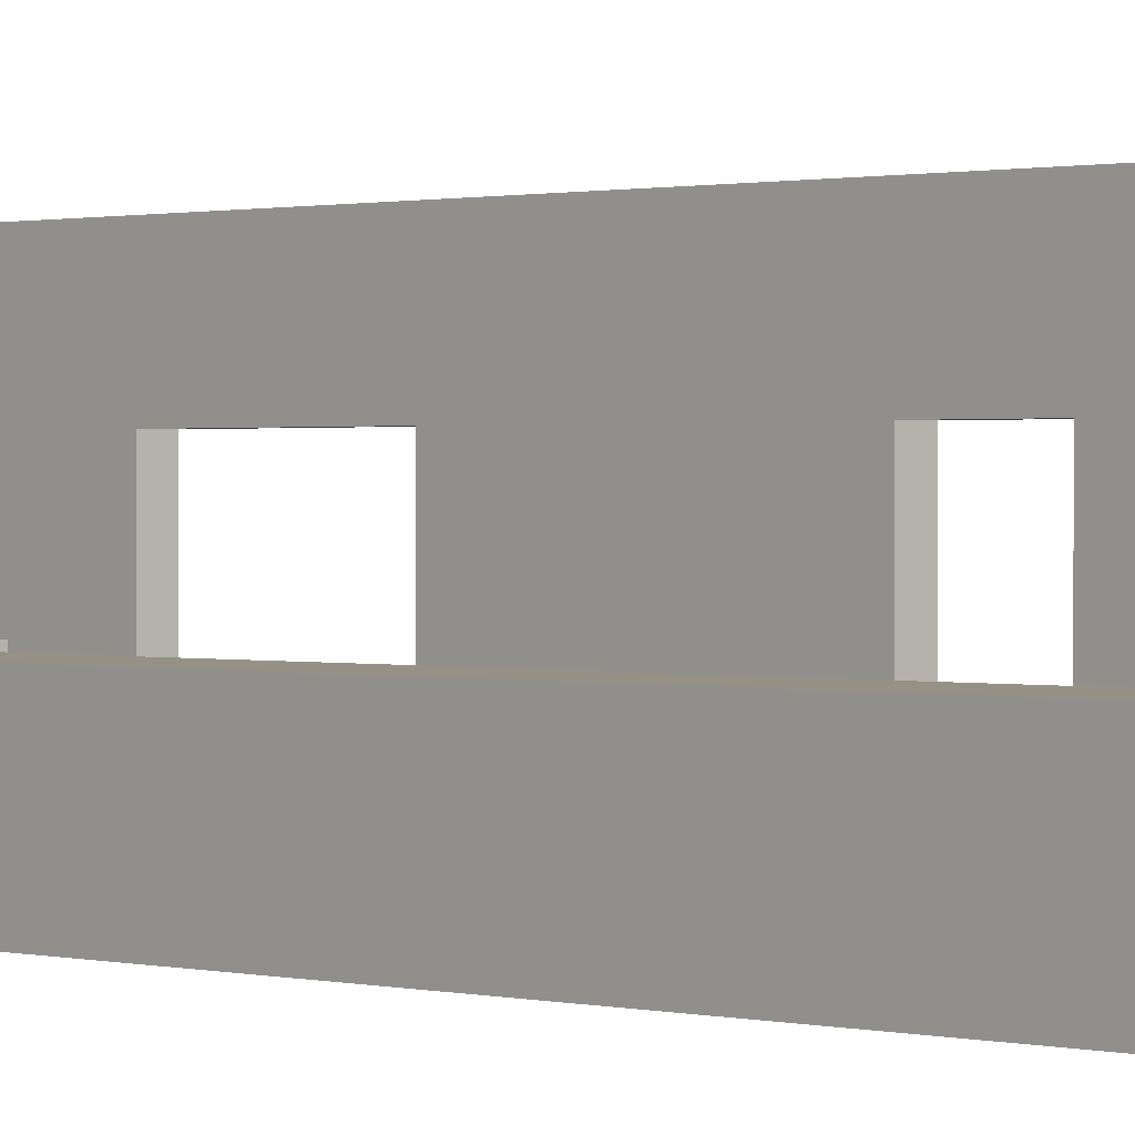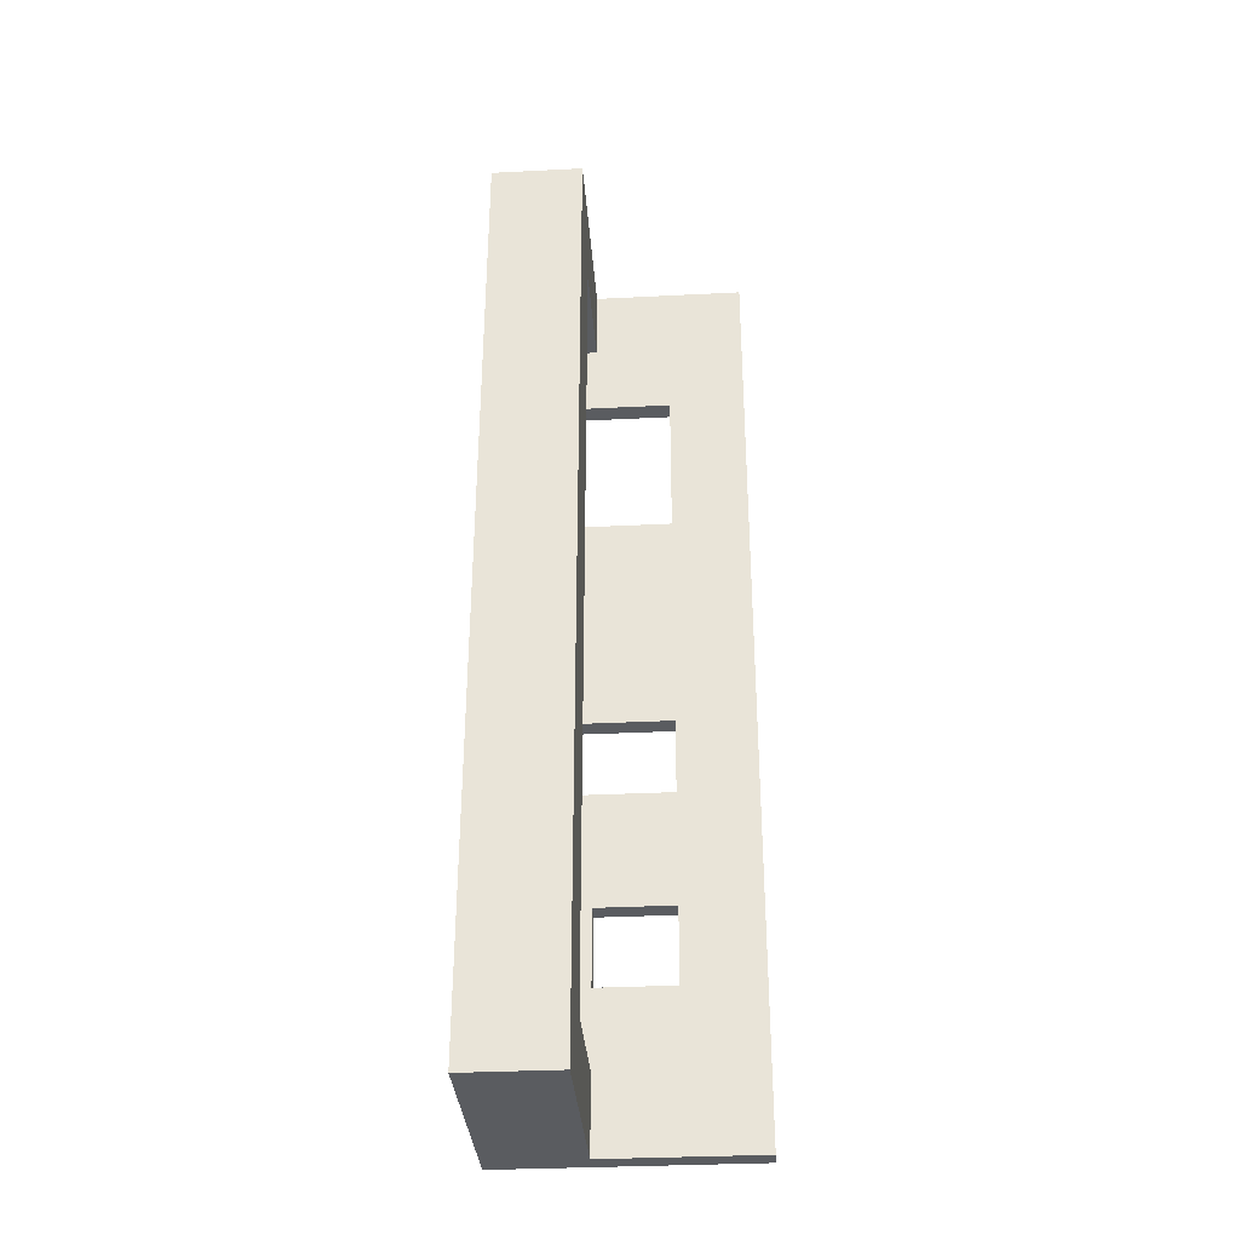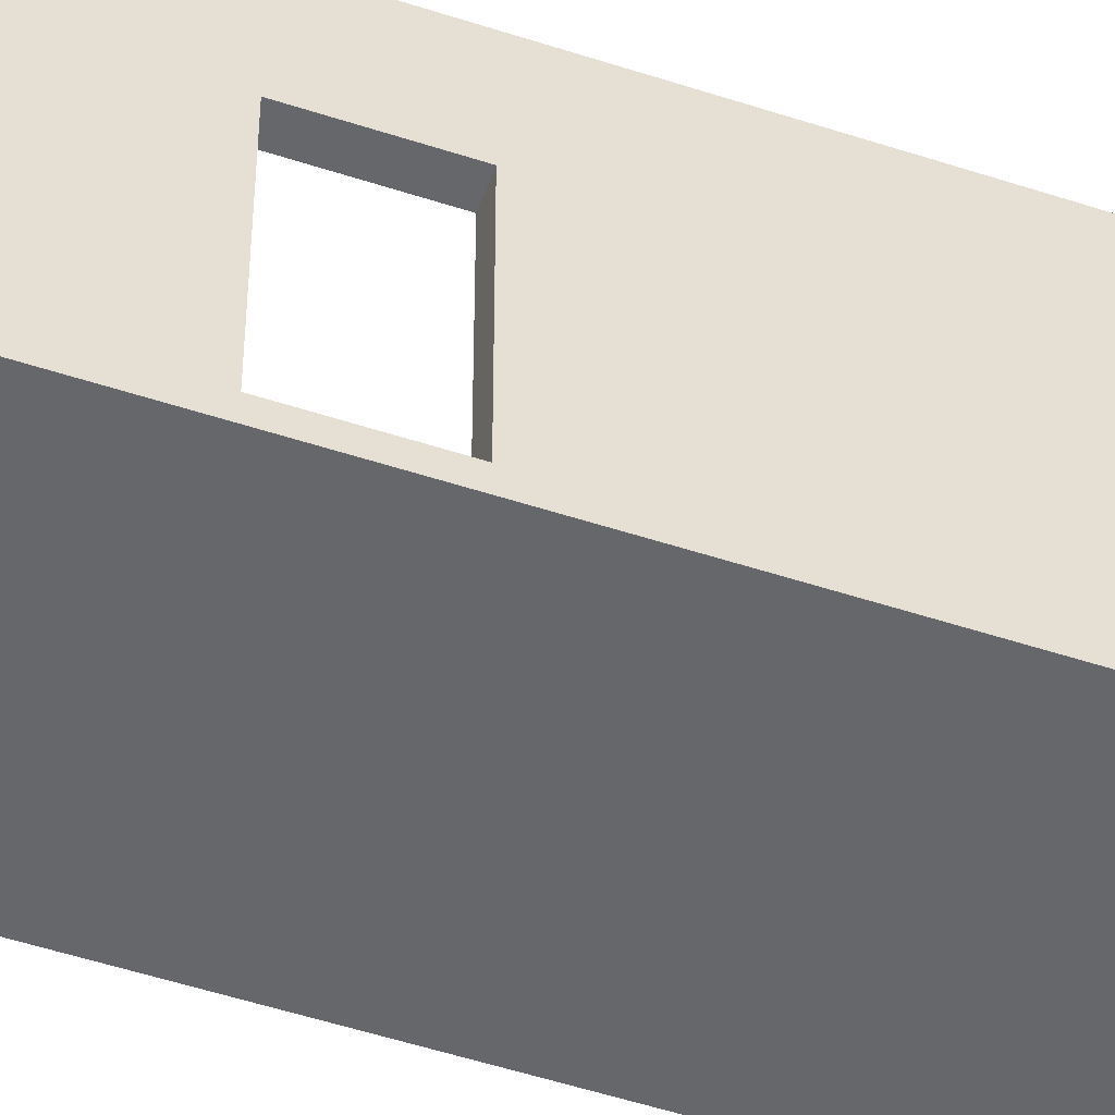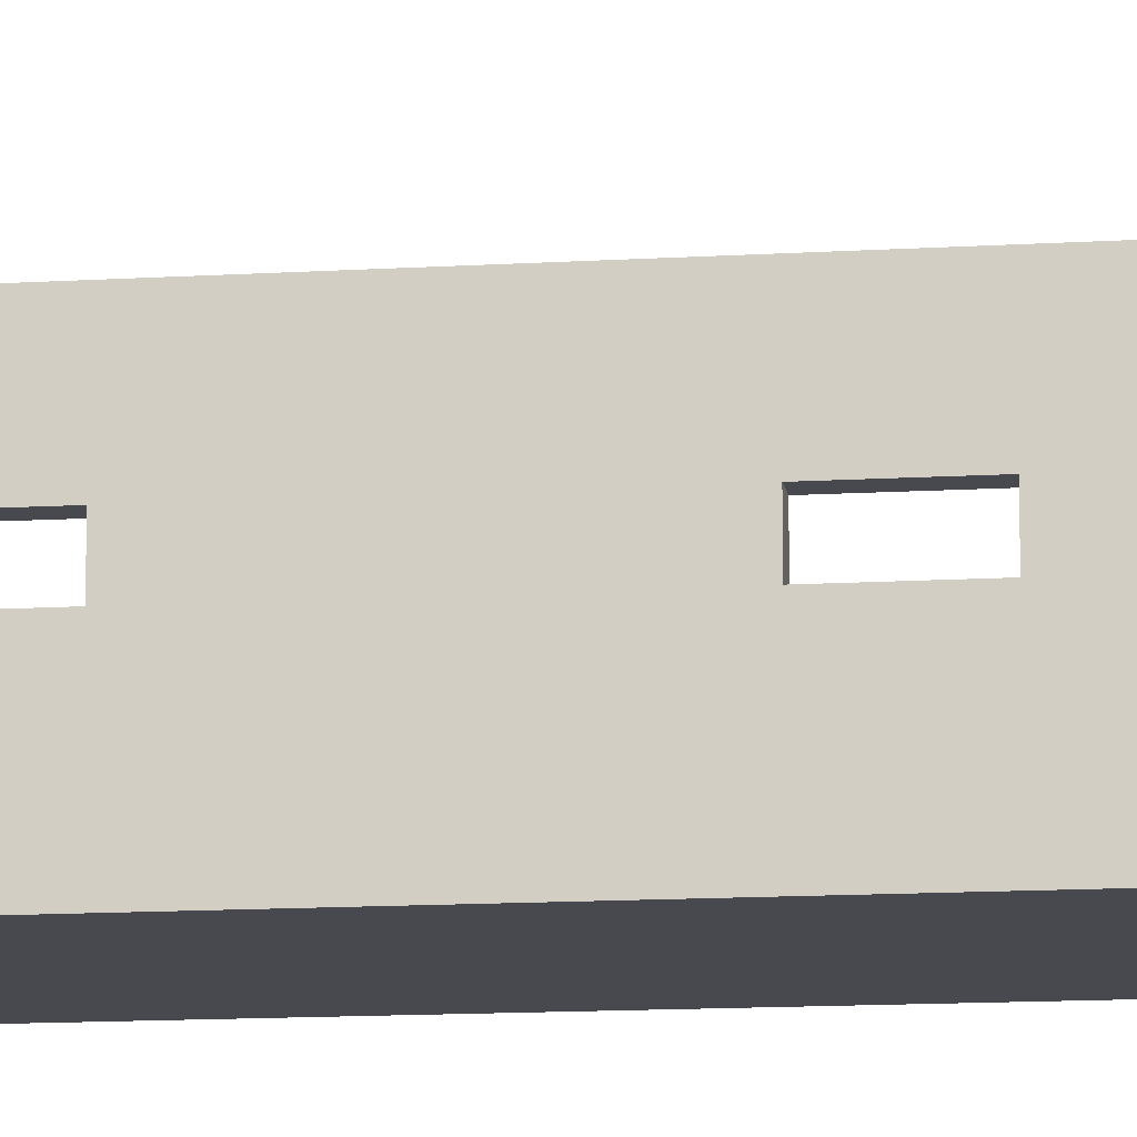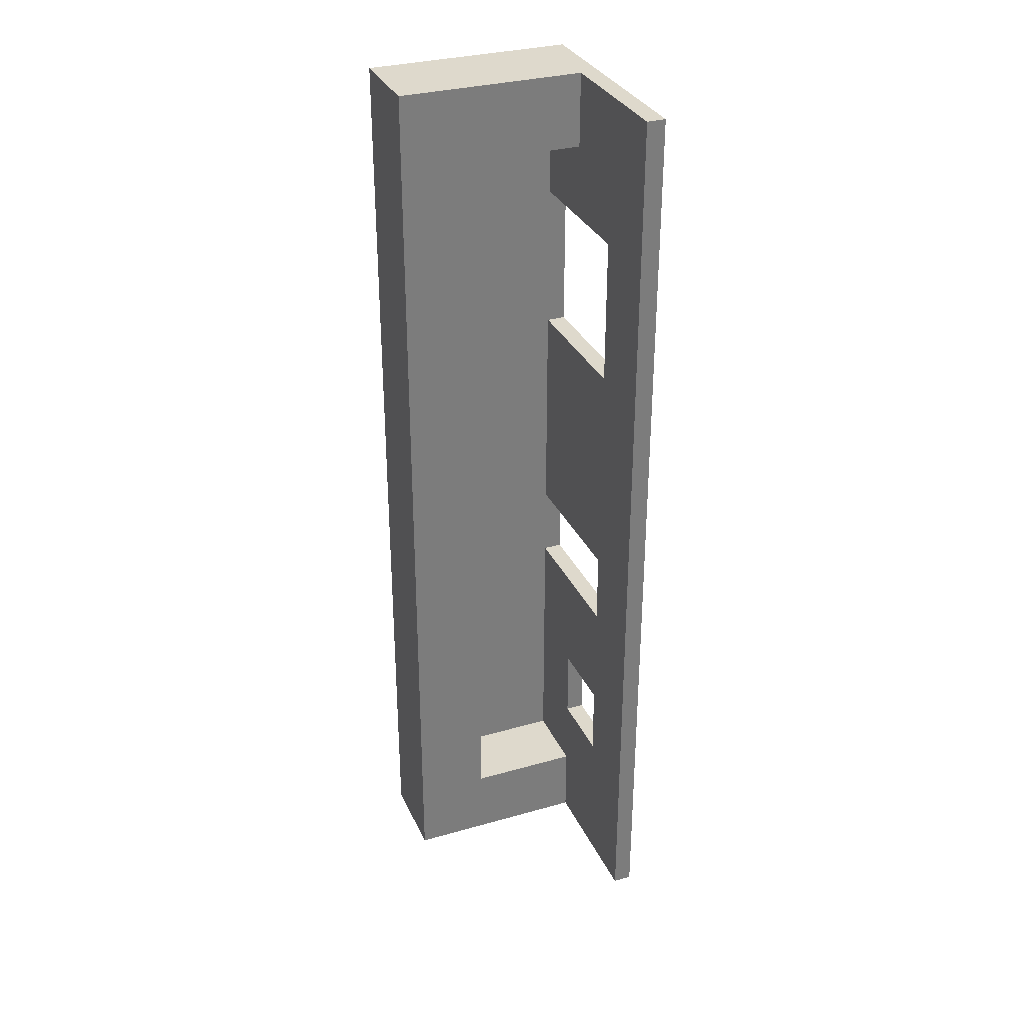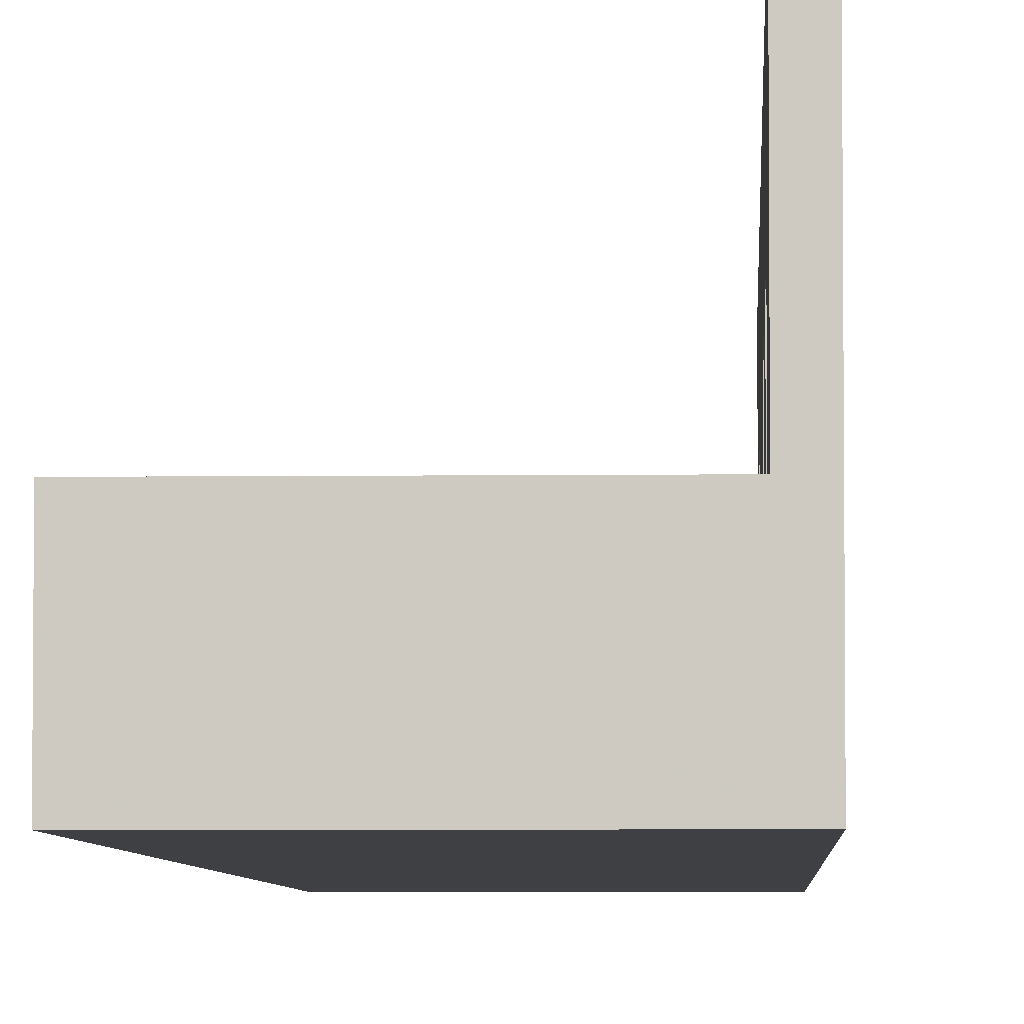
<metadata>
{"format":"obj","ext":"obj","renderer":"f3d","projection":"perspective","resolution":1024,"background":"white","views":[{"elev":0.7,"azim":-42.1,"up":"+Z"},{"elev":-34.2,"azim":-86.1,"up":"+Y"},{"elev":-52.1,"azim":70.5,"up":"+Z"},{"elev":-12.6,"azim":-81.8,"up":"+Z"},{"elev":32.1,"azim":-21.7,"up":"+Y"},{"elev":-4.8,"azim":2.3,"up":"+Z"}]}
</metadata>
<code>
v 0 0 0
v 2.5 2 3.2
v 2.5 10.5 3.2
v 2.5 5.5 0.2
v 2.75 4.5 3.2
v 2.75 4.5 0.2
v 2.75 10.5 0.2
v 2.5 1 1.2
v 1 1 0.2
v 2.75 0 0
v 2.75 11.5 0.2
v 2.75 11.5 3.2
v 2.5 3 3.2
v 2.75 8.5 3.2
v 2.75 8.5 0.2
v 1 12.5 1.2
v 2.5 0 1.2
v 2.75 0 3.4
v 2.5 8.5 2.2
v 2.5 11.5 0.2
v 0 0 1.2
v 0 12.5 3.4
v 0 0 0.2
v 2.5 10.5 0.2
v 1 12.5 3.2
v 2.5 4.5 3.2
v 2.5 4.5 0.2
v 0 1 1.2
v 2.75 10.5 3.2
v 0 1 3.2
v 2.5 12.5 3.2
v 2.5 12.5 0.2
v 2.5 8.5 0.2
v 2.75 12.5 0
v 2.75 2 3.2
v 1 1 3.2
v 2.75 5.5 2.2
v 2.5 11.5 3.2
v 1 0 1.2
v 2.75 12.5 3.4
v 1 12.5 0.2
v 0 0 3.2
v 1 0 3.2
v 2.75 5.5 0.2
v 2.75 8.5 2.2
v 2.5 0 3.2
v 2.5 0 0.2
v 2.5 8.5 3.2
v 0 1 0.2
v 1 0 0.2
v 2.75 12.5 0.2
v 0 12.5 0
v 2.75 0 0.2
v 0 12.5 1.2
v 2.75 1 0.2
v 2.75 1 3.2
v 2.5 1 0.2
v 1 1 1.2
v 0 11.5 1.2
v 2.75 12.5 3.2
v 1 11.5 1.2
v 0 11.5 3.2
v 2.5 5.5 2.2
v 1 11.5 3.2
v 1 11.5 0.2
v 2.5 5.5 3.2
v 2.75 5.5 3.2
v 2.5 1 3.2
v 0 0 3.4
v 2.75 3 3.2
v 2.5 10.5 2.2
v 2.75 0 3.2
v 2.5 11.5 1.2
v 2.5 4.5 2.2
v 0 12.5 3.2
v 0 12.5 0.2
v 0 11.5 0.2
v 2.75 10.5 2.2
v 2.75 4.5 2.2
v 2.5 12.5 1.2
v 2.75 3 0.2
v 2.5 2 0.2
v 2.5 3 0.2
v 2.5 3 2.2
v 2.75 2 2.2
v 2.75 3 2.2
v 2.5 2 2.2
v 2.75 2 0.2
v 2.5 3 1.2
v 2.5 2 1.2
v 2.75 3 1.2
v 2.75 2 1.2
v 1.5 0 0.1333
v 1.375 6.25 0
v 0 6.25 0.1333
v 2.5 1.571 1.629
v 2.625 2.5 3.2
v 2.5 2.5 2.7
v 2.625 1.5 3.2
v 2.625 11 3.2
v 2.625 9.5 3.2
v 2.5 9.5 2.7
v 2.5 11 1.7
v 2.625 5 0.2
v 2.2 5.9 0.2
v 2.5 7 1.867
v 2.625 5.5 1.2
v 2.75 3.643 1.771
v 2.625 3.75 3.2
v 2.625 5 3.2
v 2.75 5 2.7
v 2.75 5.958 0.1667
v 2.625 4.5 1.2
v 2.75 10.9 1.8
v 2.625 9.5 0.2
v 2.625 10.5 1.2
v 1.75 1 0.7
v 1.75 0.5 1.2
v 2.5 0.5 2.2
v 1 6.25 0.7
v 2.75 12 1.7
v 2.625 12 3.2
v 2.5 3.643 1.771
v 2.75 7 1.867
v 2.75 9.5 2.7
v 2.625 7 3.2
v 2.625 8.5 1.2
v 1.75 12.5 0.7
v 0.5 12.5 0.7
v 0.5 12 1.2
v 1.75 12 1.2
v 1.75 0 0.7
v 2.6 0 1.6
v 2.625 9.5 2.2
v 1.75 11.5 0.7
v 0 0.5 0.7
v 0.5 0 0.7
v 0.5 0.5 1.2
v 2.5 5 2.7
v 0 6.25 0.7
v 0.5 6.25 1.2
v 2.6 12.5 1.6
v 2.5 12 2.2
v 1.5 12.5 0.1333
v 2.75 1.667 1.7
v 2.75 2.5 2.7
v 2.625 5 2.2
v 2.625 0.5 3.2
v 2.75 0.5 1.7
v 0 12 0.7
v 2.75 2.5 0.7
v 2.5 2.5 0.7
v 2.625 2.5 2.2
v 2.625 3 1.7
v 2.625 2 1.7
v 2.625 2.5 1.2
f 93 47 53
f 93 53 10
f 93 10 1
f 93 1 23
f 93 23 50
f 93 50 47
f 94 1 10
f 94 10 34
f 94 34 52
f 94 52 1
f 95 77 76
f 95 76 52
f 95 52 1
f 95 1 23
f 95 23 49
f 95 49 77
f 96 82 90
f 96 90 87
f 96 87 2
f 96 2 68
f 96 68 8
f 96 8 57
f 96 57 82
f 97 13 2
f 97 2 35
f 97 35 70
f 97 70 13
f 98 2 13
f 98 13 84
f 98 84 87
f 98 87 2
f 99 2 35
f 99 35 56
f 99 56 68
f 99 68 2
f 100 38 3
f 100 3 29
f 100 29 12
f 100 12 38
f 101 48 3
f 101 3 29
f 101 29 14
f 101 14 48
f 102 71 3
f 102 3 48
f 102 48 19
f 102 19 71
f 103 73 38
f 103 38 3
f 103 3 71
f 103 71 24
f 103 24 20
f 103 20 73
f 104 44 4
f 104 4 27
f 104 27 6
f 104 6 44
f 105 9 57
f 105 57 82
f 105 82 83
f 105 83 27
f 105 27 4
f 105 4 33
f 105 33 24
f 105 24 20
f 105 20 65
f 105 65 9
f 106 66 63
f 106 63 4
f 106 4 33
f 106 33 19
f 106 19 48
f 106 48 66
f 107 63 4
f 107 4 44
f 107 44 37
f 107 37 63
f 108 81 6
f 108 6 79
f 108 79 5
f 108 5 70
f 108 70 86
f 108 86 91
f 108 91 81
f 109 13 70
f 109 70 5
f 109 5 26
f 109 26 13
f 110 5 26
f 110 26 66
f 110 66 67
f 110 67 5
f 111 79 5
f 111 5 67
f 111 67 37
f 111 37 79
f 112 51 11
f 112 11 7
f 112 7 15
f 112 15 44
f 112 44 6
f 112 6 81
f 112 81 88
f 112 88 55
f 112 55 53
f 112 53 10
f 112 10 34
f 112 34 51
f 113 6 27
f 113 27 74
f 113 74 79
f 113 79 6
f 114 29 78
f 114 78 7
f 114 7 11
f 114 11 12
f 114 12 29
f 115 15 7
f 115 7 24
f 115 24 33
f 115 33 15
f 116 7 24
f 116 24 71
f 116 71 78
f 116 78 7
f 117 9 58
f 117 58 8
f 117 8 57
f 117 57 9
f 118 8 17
f 118 17 39
f 118 39 58
f 118 58 8
f 119 8 17
f 119 17 46
f 119 46 68
f 119 68 8
f 120 9 58
f 120 58 61
f 120 61 65
f 120 65 9
f 121 60 12
f 121 12 11
f 121 11 51
f 121 51 60
f 122 60 12
f 122 12 38
f 122 38 31
f 122 31 60
f 123 83 89
f 123 89 84
f 123 84 13
f 123 13 26
f 123 26 74
f 123 74 27
f 123 27 83
f 124 44 15
f 124 15 45
f 124 45 14
f 124 14 67
f 124 67 37
f 124 37 44
f 125 78 29
f 125 29 14
f 125 14 45
f 125 45 78
f 126 14 48
f 126 48 66
f 126 66 67
f 126 67 14
f 127 45 15
f 127 15 33
f 127 33 19
f 127 19 45
f 128 32 80
f 128 80 16
f 128 16 41
f 128 41 32
f 129 41 16
f 129 16 54
f 129 54 76
f 129 76 41
f 130 16 54
f 130 54 59
f 130 59 61
f 130 61 16
f 131 16 61
f 131 61 73
f 131 73 80
f 131 80 16
f 132 50 39
f 132 39 17
f 132 17 47
f 132 47 50
f 133 72 46
f 133 46 17
f 133 17 47
f 133 47 53
f 133 53 72
f 134 45 19
f 134 19 71
f 134 71 78
f 134 78 45
f 135 73 20
f 135 20 65
f 135 65 61
f 135 61 73
f 136 23 21
f 136 21 28
f 136 28 49
f 136 49 23
f 137 23 21
f 137 21 39
f 137 39 50
f 137 50 23
f 138 28 21
f 138 21 39
f 138 39 58
f 138 58 28
f 139 74 26
f 139 26 66
f 139 66 63
f 139 63 74
f 140 49 28
f 140 28 59
f 140 59 77
f 140 77 49
f 141 58 28
f 141 28 59
f 141 59 61
f 141 61 58
f 142 32 80
f 142 80 31
f 142 31 60
f 142 60 51
f 142 51 32
f 143 31 38
f 143 38 73
f 143 73 80
f 143 80 31
f 144 52 34
f 144 34 51
f 144 51 32
f 144 32 41
f 144 41 76
f 144 76 52
f 145 88 92
f 145 92 85
f 145 85 35
f 145 35 56
f 145 56 55
f 145 55 88
f 146 70 35
f 146 35 85
f 146 85 86
f 146 86 70
f 147 37 63
f 147 63 74
f 147 74 79
f 147 79 37
f 148 72 46
f 148 46 68
f 148 68 56
f 148 56 72
f 149 53 55
f 149 55 56
f 149 56 72
f 149 72 53
f 150 59 54
f 150 54 76
f 150 76 77
f 150 77 59
f 151 88 81
f 151 81 91
f 151 91 92
f 151 92 88
f 152 82 83
f 152 83 89
f 152 89 90
f 152 90 82
f 153 87 84
f 153 84 86
f 153 86 85
f 153 85 87
f 154 86 84
f 154 84 89
f 154 89 91
f 154 91 86
f 155 85 87
f 155 87 90
f 155 90 92
f 155 92 85
f 156 90 89
f 156 89 91
f 156 91 92
f 156 92 90

</code>
